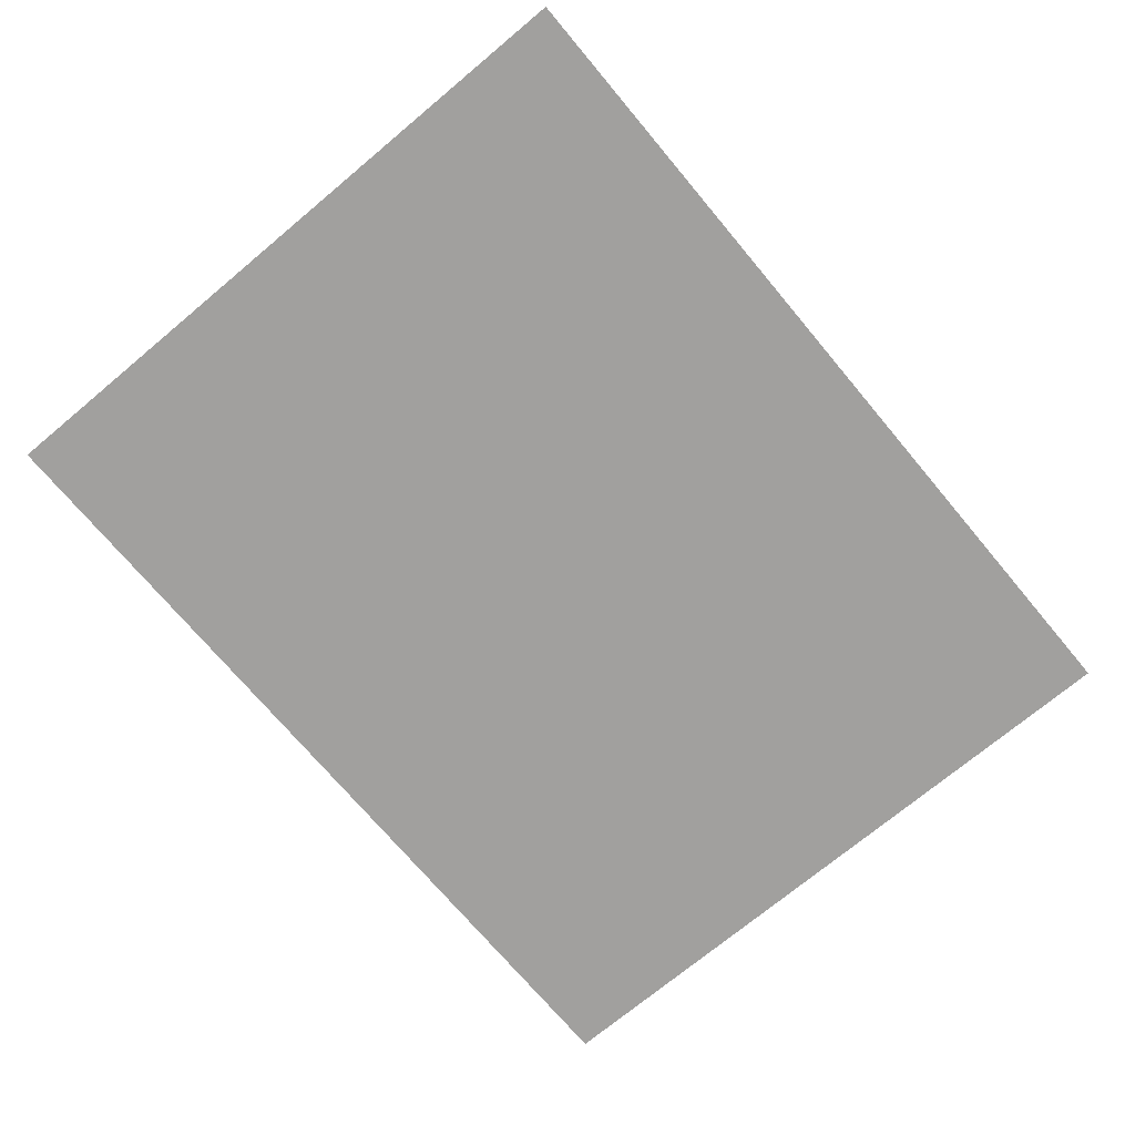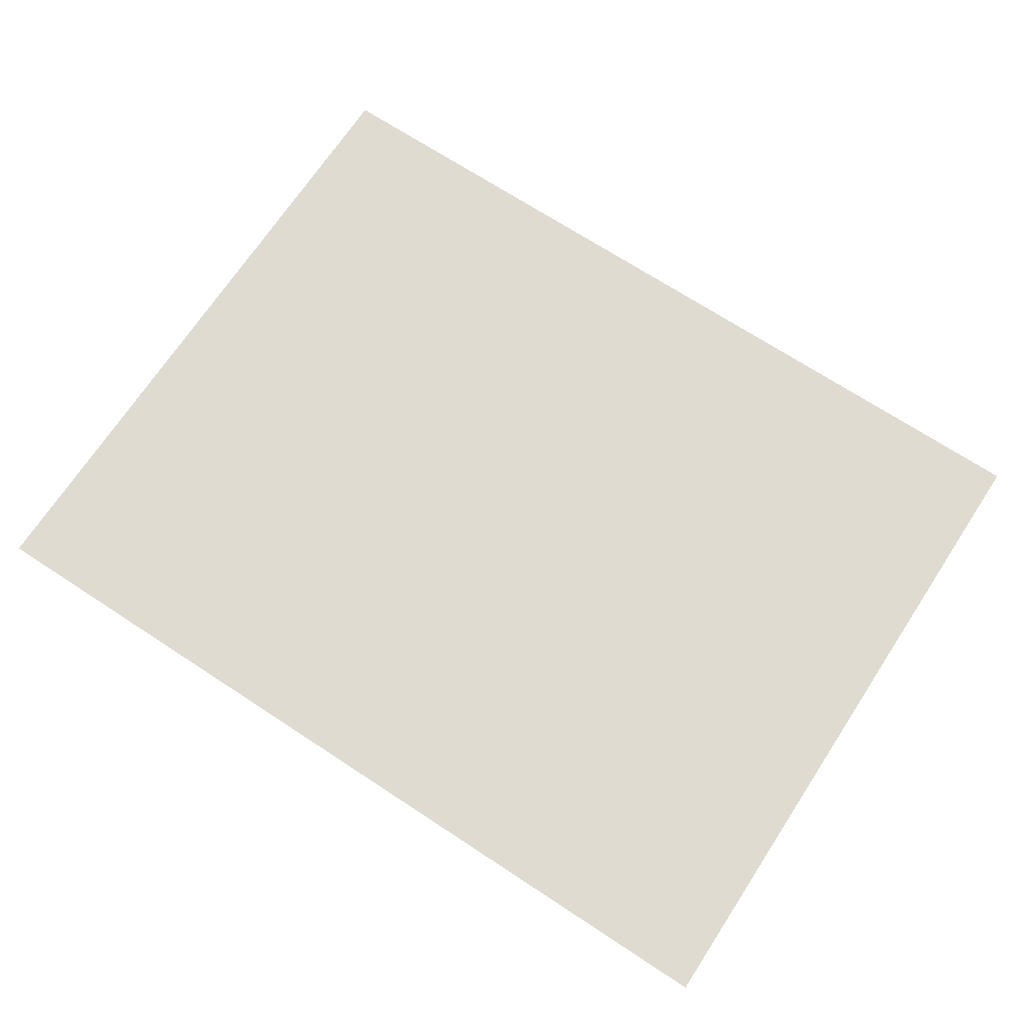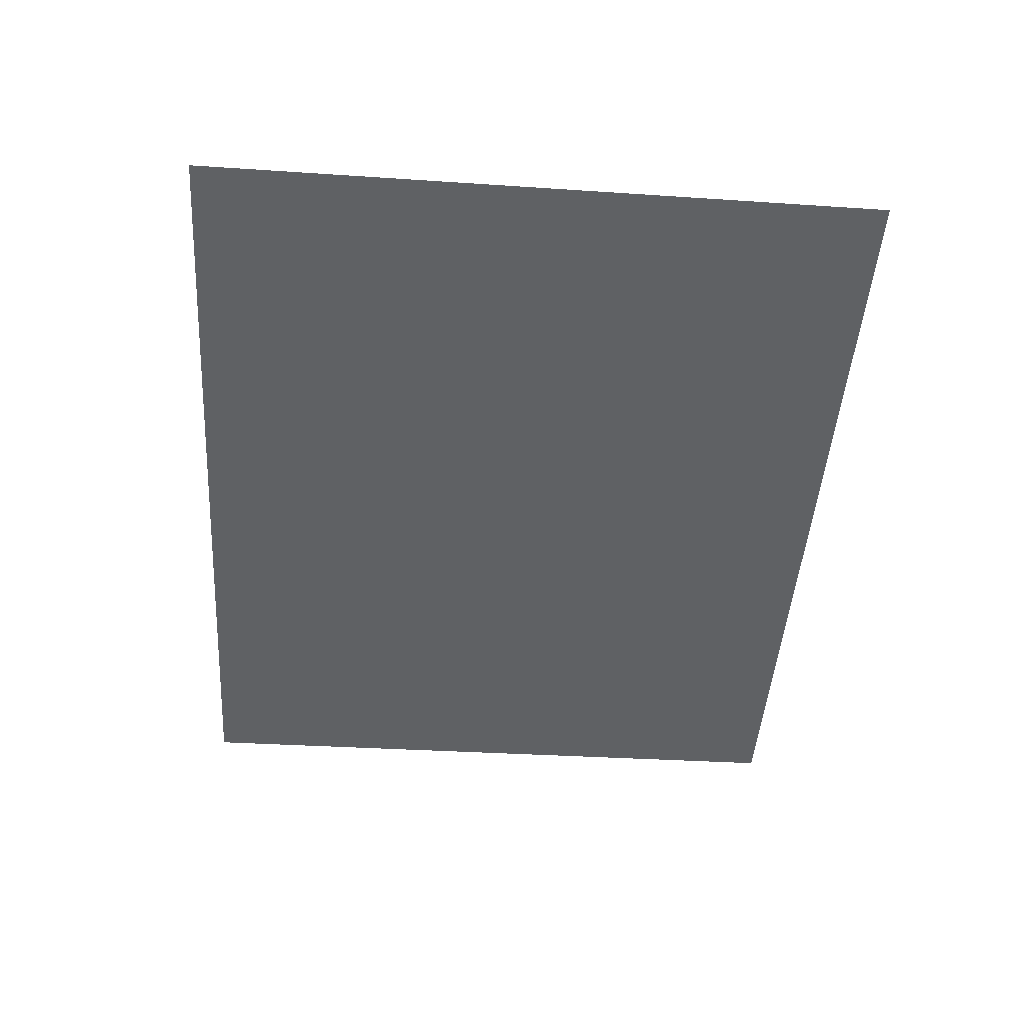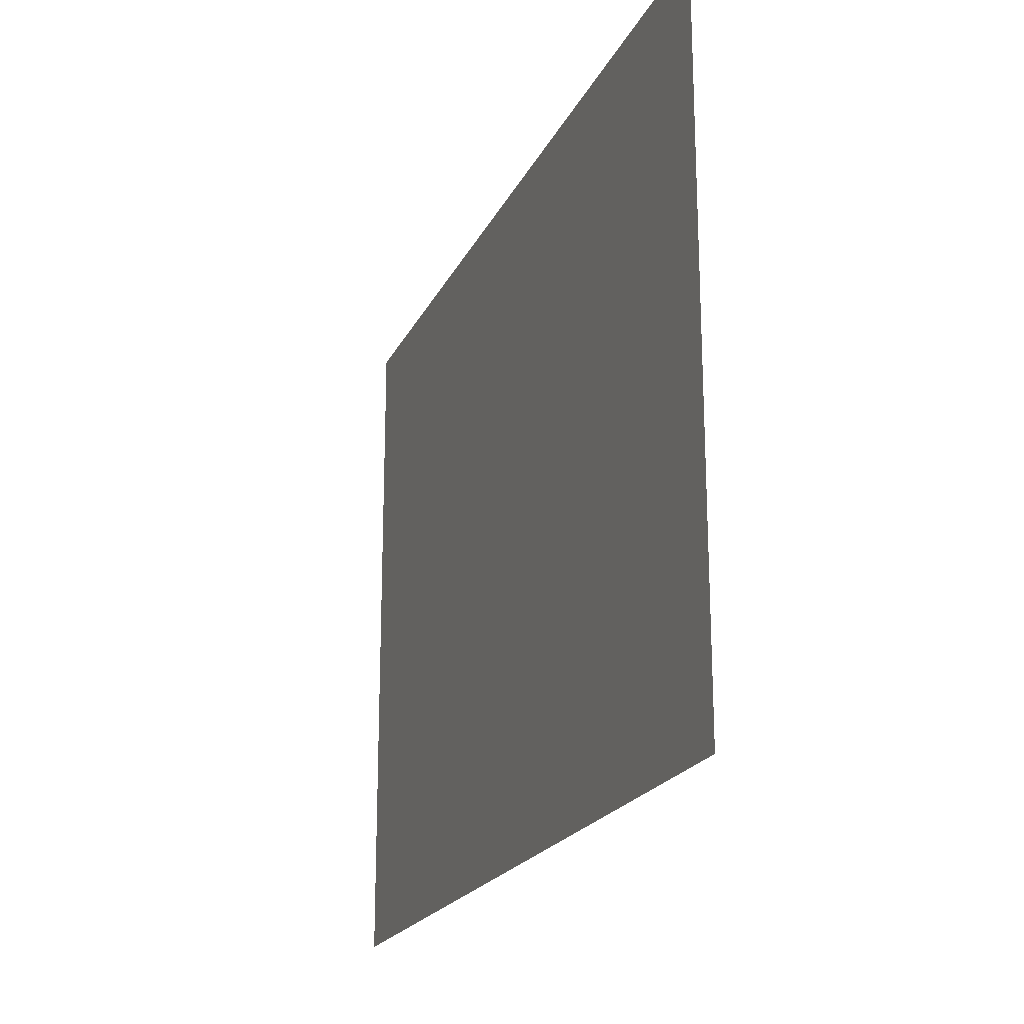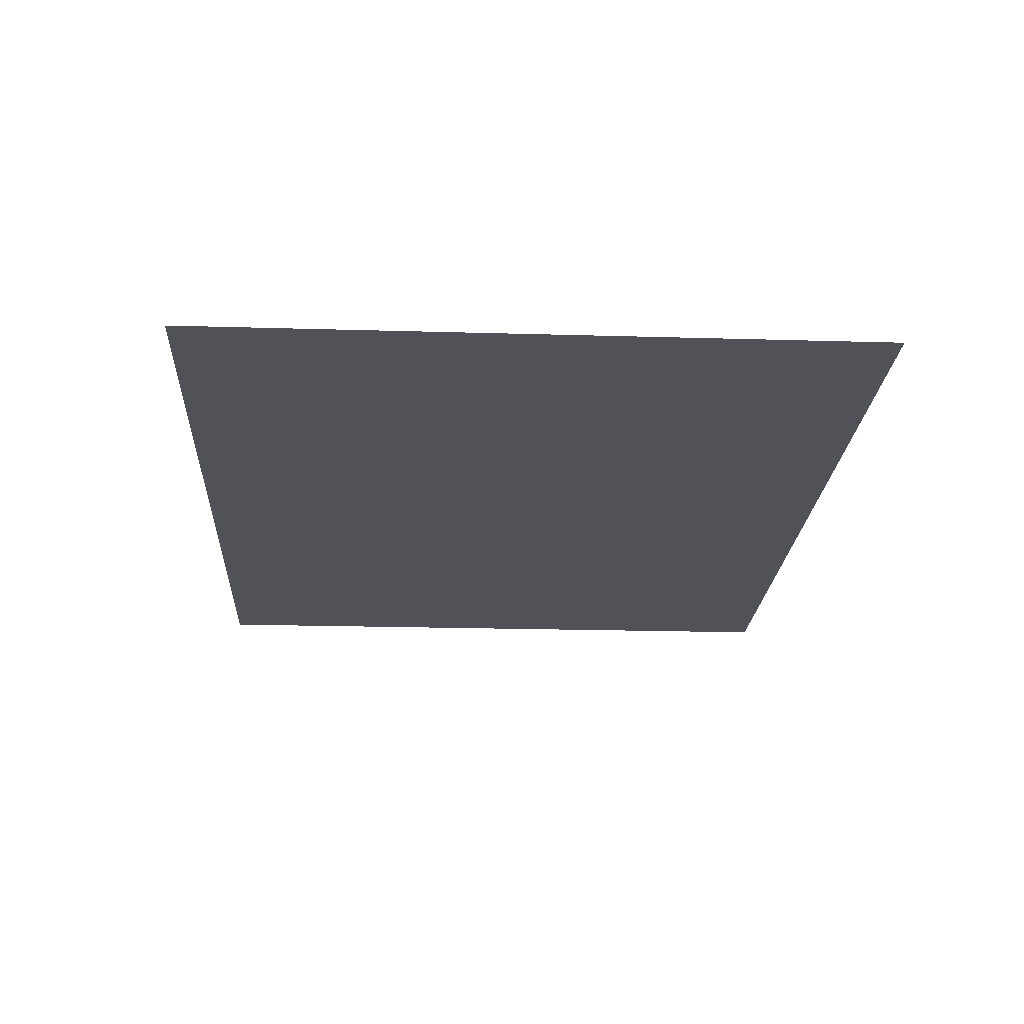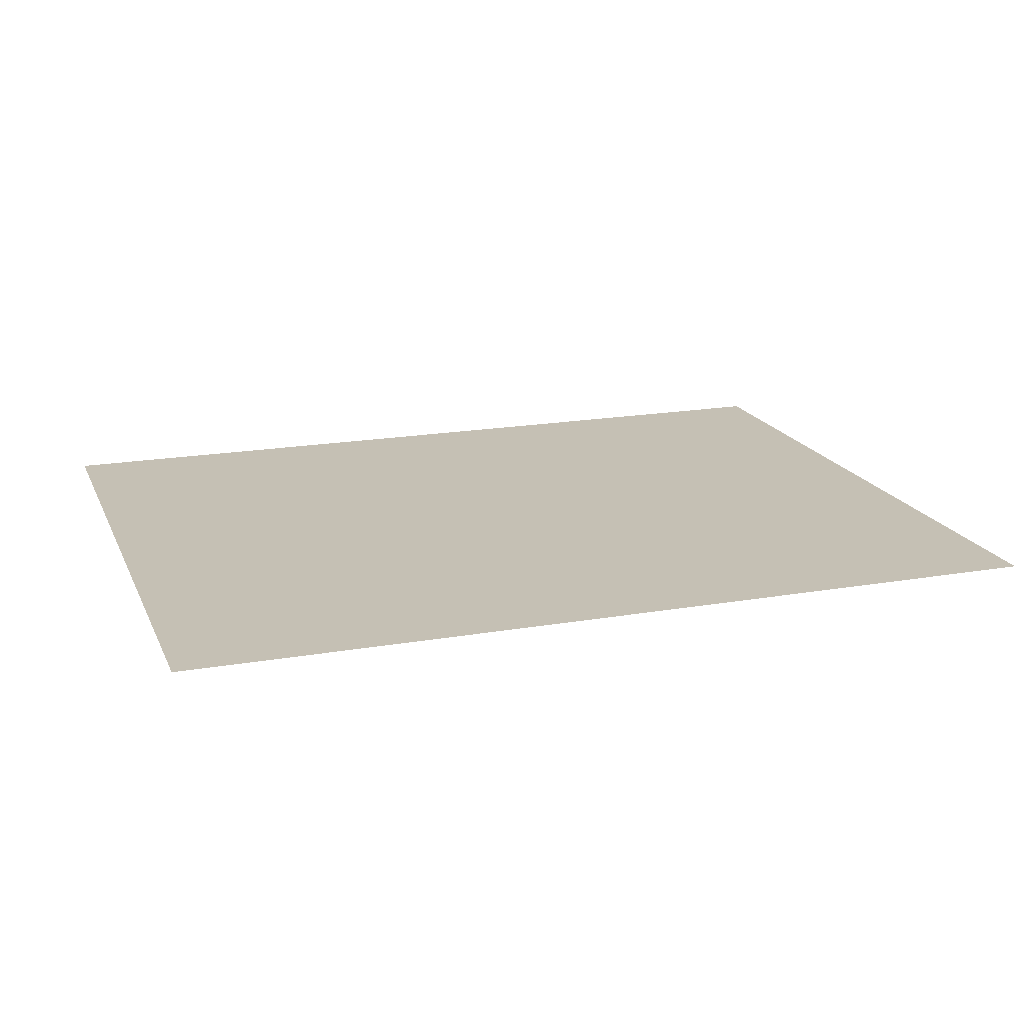
<metadata>
{"format":"obj","ext":"obj","renderer":"f3d","projection":"perspective","resolution":1024,"background":"white","views":[{"elev":-71.8,"azim":129.9,"up":"+Z"},{"elev":69.8,"azim":-146.8,"up":"+Z"},{"elev":-45.7,"azim":86.1,"up":"+Z"},{"elev":-20.4,"azim":70.5,"up":"+Y"},{"elev":-21.6,"azim":-93.2,"up":"+Z"},{"elev":18.2,"azim":161.4,"up":"+Z"}]}
</metadata>
<code>
o FridgeDrawer1_28_FridgeDrawer1E4_2_GeomSubset_6
v -0.006927 0.09649 -0.8193
v -0.006918 0.09649 -0.8193
v -0.006927 0.0965 -0.8193
v -0.006918 0.0965 -0.8193
v -0.006927 0.09649 -0.8193
v -0.006918 0.09649 -0.8193
v -0.006927 0.0965 -0.8193
v -0.006918 0.0965 -0.8193
v -0.006927 0.09649 -0.8193
v -0.006918 0.09649 -0.8193
v -0.006927 0.0965 -0.8193
v -0.006918 0.0965 -0.8193
v -0.006927 0.09649 -0.8193
v -0.006918 0.09649 -0.8193
v -0.006927 0.0965 -0.8193
v -0.006918 0.0965 -0.8193
v -0.006927 0.09649 -0.8193
v -0.006918 0.09649 -0.8193
v -0.006927 0.0965 -0.8193
v -0.006918 0.0965 -0.8193
v -0.006927 0.09649 -0.8193
v -0.006918 0.09649 -0.8193
v -0.006927 0.0965 -0.8193
v -0.006918 0.0965 -0.8193
v -0.006927 0.09649 -0.8193
v -0.006918 0.09649 -0.8193
v -0.006927 0.0965 -0.8193
v -0.006918 0.0965 -0.8193
v 0.3654 -0.08288 -0.422
v -0.3671 -0.08288 -0.422
v 0.3654 -0.08288 -0.202
v -0.3671 -0.08288 -0.202
v 0.3654 -0.0686 -0.202
v -0.3671 -0.0686 -0.202
v 0.3654 -0.0686 -0.422
v -0.3671 -0.0686 -0.422
v -0.3759 -0.08872 -0.2364
v -0.3755 -0.09149 -0.2364
v -0.373 -0.08973 -0.2383
v -0.2972 -0.1094 -0.2383
v -0.2979 -0.1114 -0.2363
v -0.373 -0.08973 -0.2117
v -0.3753 -0.09153 -0.2136
v -0.3759 -0.08872 -0.2136
v -0.2972 -0.1094 -0.2117
v -0.2979 -0.1114 -0.2137
v -0.3681 -0.08534 -0.2137
v -0.3695 -0.08711 -0.2117
v -0.3716 -0.08594 -0.2137
v -0.2956 -0.1031 -0.2117
v -0.2951 -0.101 -0.2137
v -0.3695 -0.08711 -0.2383
v -0.3681 -0.08534 -0.2363
v -0.3716 -0.08593 -0.2363
v -0.2951 -0.101 -0.2363
v -0.2956 -0.1031 -0.2383
v -0.006922 -0.1443 -0.2137
v -0.006922 -0.1422 -0.2117
v -0.1403 -0.1376 -0.2117
v -0.1406 -0.1397 -0.2137
v -0.006922 -0.1268 -0.2117
v -0.006922 -0.1247 -0.2137
v -0.1406 -0.1216 -0.2137
v -0.1408 -0.1236 -0.2117
v -0.006922 -0.1247 -0.2363
v -0.006922 -0.1268 -0.2383
v -0.1408 -0.1236 -0.2383
v -0.1406 -0.1216 -0.2363
v -0.006922 -0.1422 -0.2383
v -0.006922 -0.1443 -0.2363
v -0.1406 -0.1397 -0.2363
v -0.1403 -0.1376 -0.2383
v -0.218 -0.1256 -0.2117
v -0.2185 -0.1277 -0.2137
v -0.2185 -0.1133 -0.2137
v -0.2189 -0.1153 -0.2117
v -0.2189 -0.1153 -0.2383
v -0.2185 -0.1133 -0.2363
v -0.2185 -0.1277 -0.2363
v -0.218 -0.1256 -0.2383
v 0.3713 -0.08973 -0.2383
v 0.3736 -0.09152 -0.2364
v 0.3742 -0.08872 -0.2364
v 0.2955 -0.1094 -0.2383
v 0.2962 -0.1114 -0.2363
v 0.3742 -0.08872 -0.2136
v 0.3738 -0.09149 -0.2136
v 0.3713 -0.08973 -0.2117
v 0.2955 -0.1094 -0.2117
v 0.2962 -0.1114 -0.2137
v 0.3699 -0.08594 -0.2137
v 0.3678 -0.0871 -0.2117
v 0.3664 -0.08534 -0.2137
v 0.2939 -0.1031 -0.2117
v 0.2934 -0.101 -0.2137
v 0.3699 -0.08593 -0.2363
v 0.3664 -0.08534 -0.2362
v 0.3678 -0.0871 -0.2383
v 0.2934 -0.101 -0.2363
v 0.2939 -0.1031 -0.2383
v 0.1389 -0.1397 -0.2137
v 0.1386 -0.1376 -0.2117
v 0.1391 -0.1236 -0.2117
v 0.1389 -0.1216 -0.2137
v 0.1389 -0.1216 -0.2363
v 0.1391 -0.1236 -0.2383
v 0.1386 -0.1376 -0.2383
v 0.1389 -0.1397 -0.2363
v 0.2168 -0.1277 -0.2137
v 0.2163 -0.1256 -0.2117
v 0.2172 -0.1153 -0.2117
v 0.2168 -0.1133 -0.2137
v 0.2168 -0.1133 -0.2363
v 0.2172 -0.1153 -0.2383
v 0.2163 -0.1256 -0.2383
v 0.2168 -0.1277 -0.2363
v 0.3826 -0.0901 -0.4318
v 0.3876 -0.08614 -0.4365
v 0.383 -0.08622 -0.4404
v 0.3782 -0.0901 -0.4363
v -0.3799 -0.0901 -0.4363
v -0.3846 -0.08614 -0.4404
v -0.3893 -0.08623 -0.4366
v -0.3843 -0.0901 -0.4318
v 0.3766 0.1014 -0.1955
v 0.3829 0.1056 -0.1993
v 0.3876 0.1017 -0.1992
v 0.3826 0.09798 -0.1955
v -0.3843 0.09798 -0.1955
v -0.3893 0.1016 -0.1993
v -0.3847 0.1056 -0.1992
v -0.3784 0.1014 -0.1955
v 0.3876 0.1016 -0.4365
v 0.3828 0.1056 -0.4365
v 0.3828 0.1016 -0.4404
v -0.3845 0.1016 -0.4404
v -0.3845 0.1056 -0.4365
v -0.3893 0.1016 -0.4365
v 0.3828 -0.08606 -0.1955
v 0.3876 -0.08606 -0.1994
v 0.3828 -0.0901 -0.1994
v -0.3845 -0.0901 -0.1994
v -0.3893 -0.08606 -0.1994
v -0.3845 -0.08606 -0.1955
v 0.3648 -0.0901 -0.4244
v 0.3603 -0.08611 -0.4204
v 0.365 -0.08613 -0.4166
v 0.3699 -0.0901 -0.4206
v -0.3716 -0.0901 -0.4206
v -0.3667 -0.0861 -0.4166
v -0.3621 -0.08615 -0.4204
v -0.3665 -0.0901 -0.4244
v -0.3667 -0.08606 -0.1994
v -0.3715 -0.0901 -0.1994
v -0.3715 -0.08606 -0.1955
v 0.3698 -0.08606 -0.1955
v 0.3698 -0.0901 -0.1994
v 0.365 -0.08606 -0.1994
v 0.365 0.08487 -0.1993
v 0.3603 0.08885 -0.1993
v 0.3654 0.09289 -0.1955
v 0.3699 0.0886 -0.1955
v -0.3716 0.08859 -0.1955
v -0.3671 0.09294 -0.1955
v -0.362 0.08885 -0.1993
v -0.3667 0.08486 -0.1993
v -0.3667 0.08482 -0.4165
v -0.362 0.08885 -0.4165
v -0.362 0.08482 -0.4204
v 0.3603 0.08482 -0.4204
v 0.3603 0.08885 -0.4165
v 0.365 0.08482 -0.4165
f 25 26 28 27

</code>
